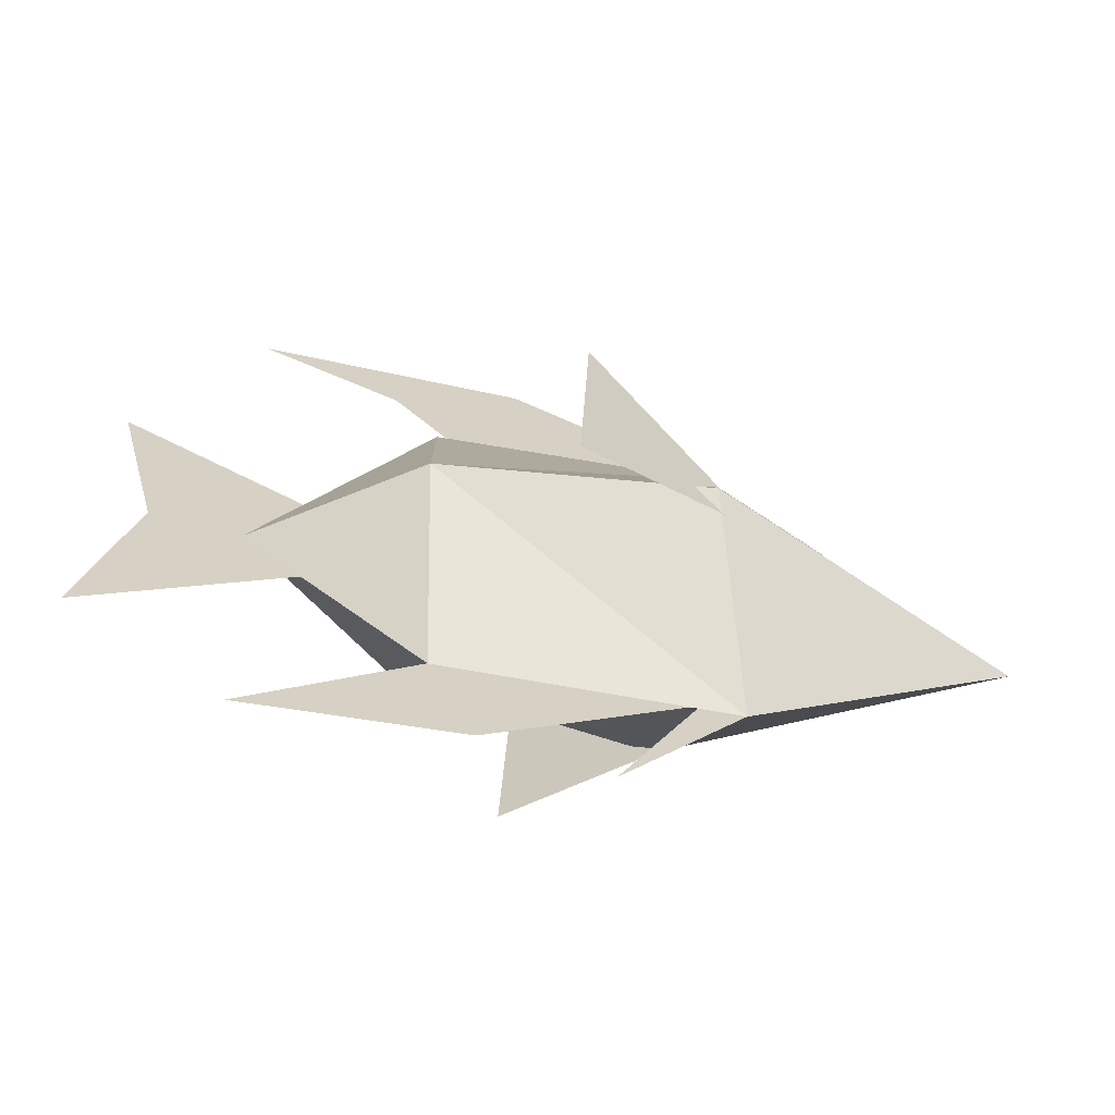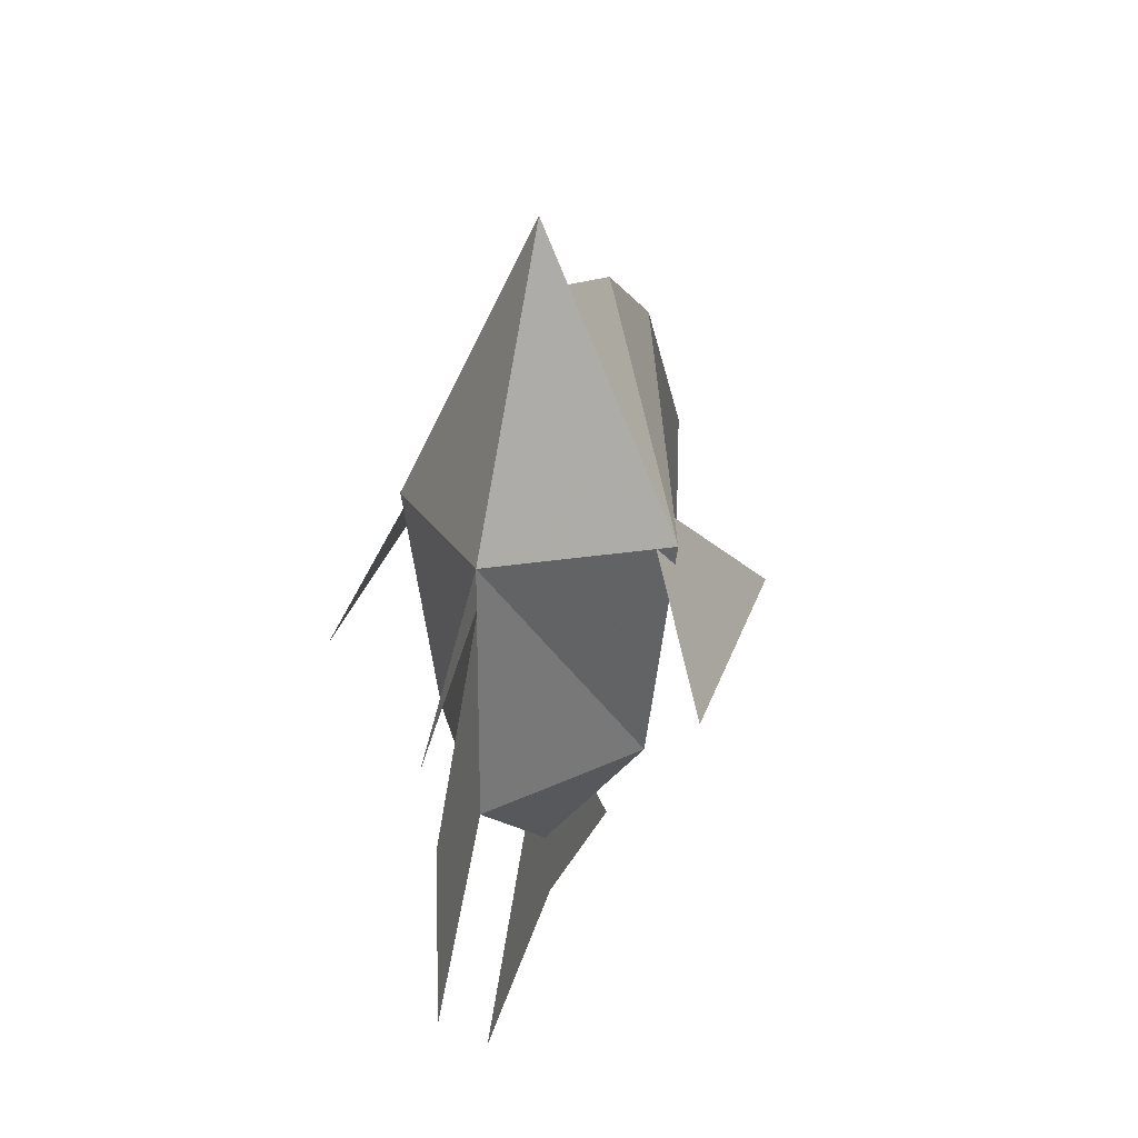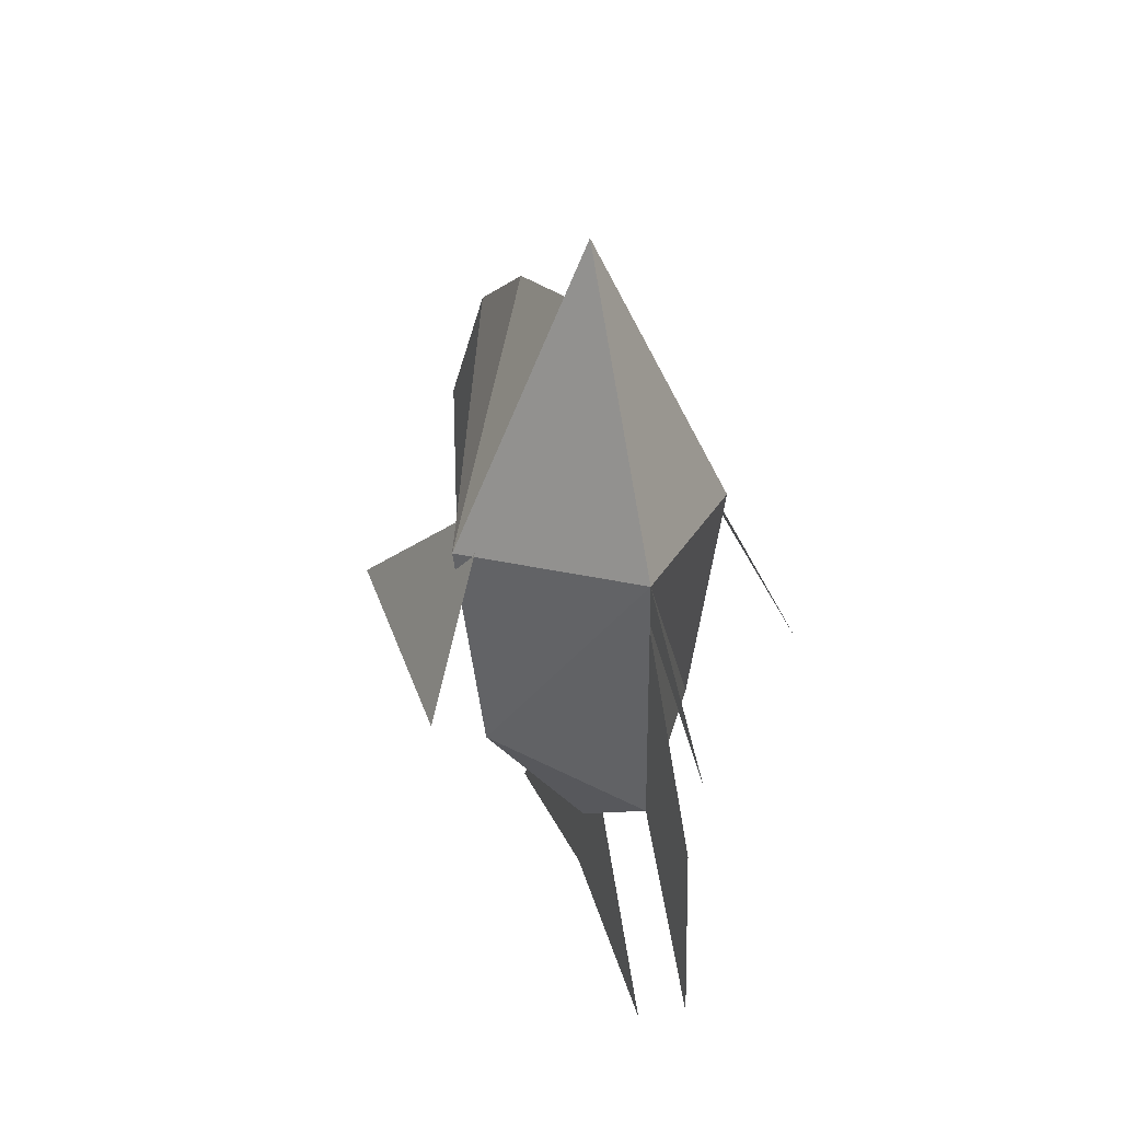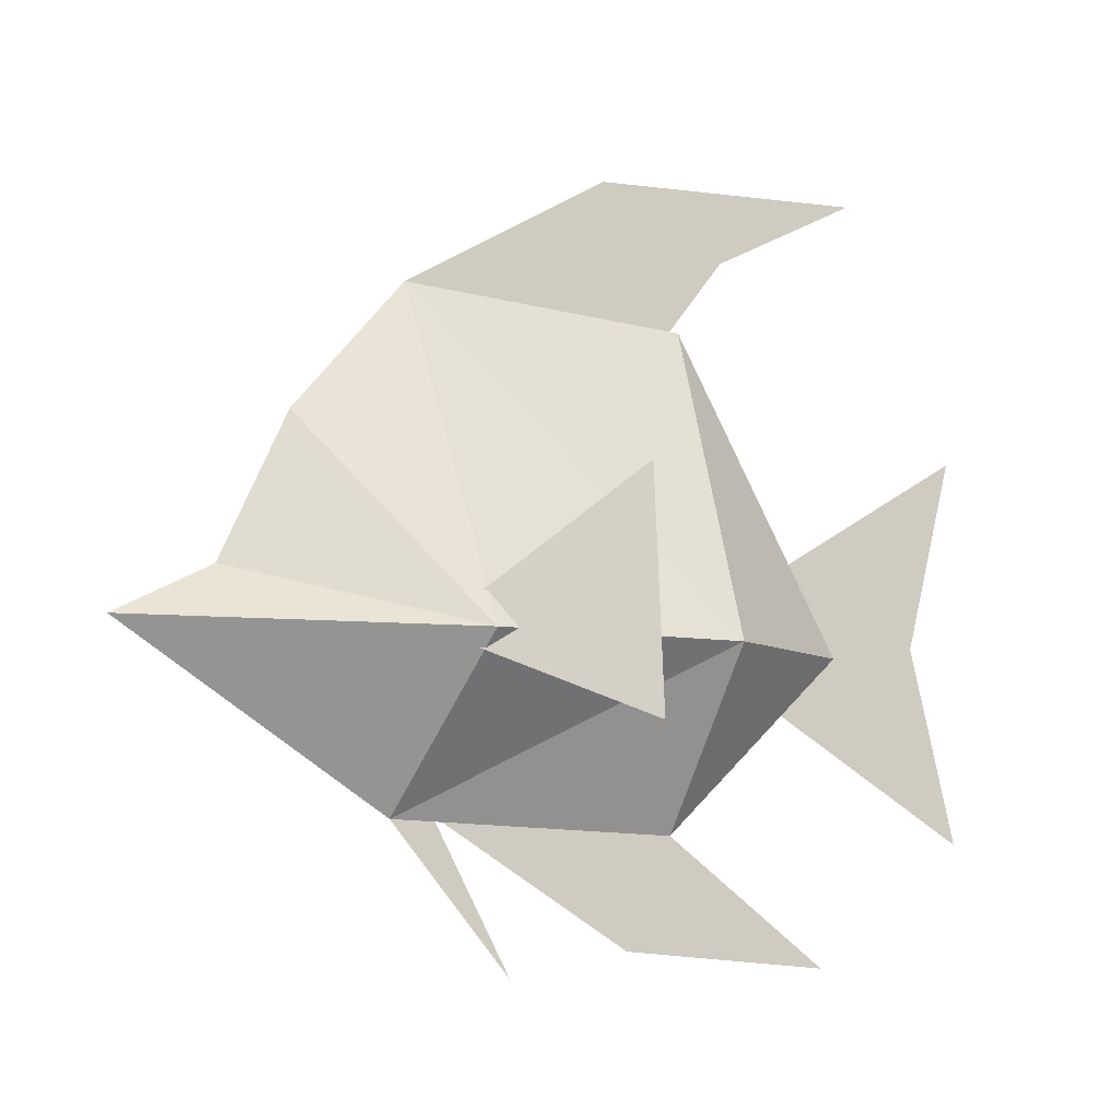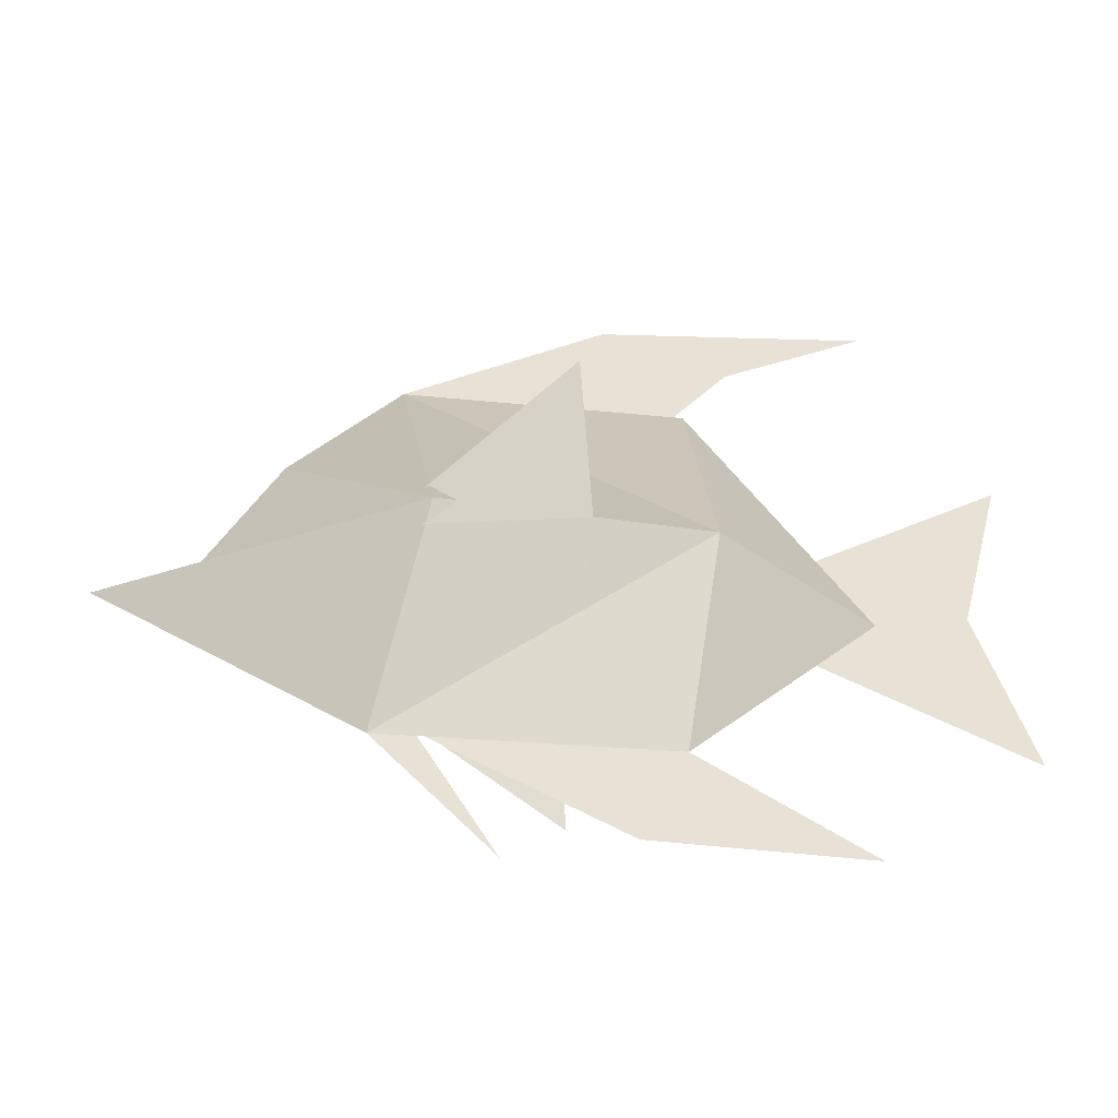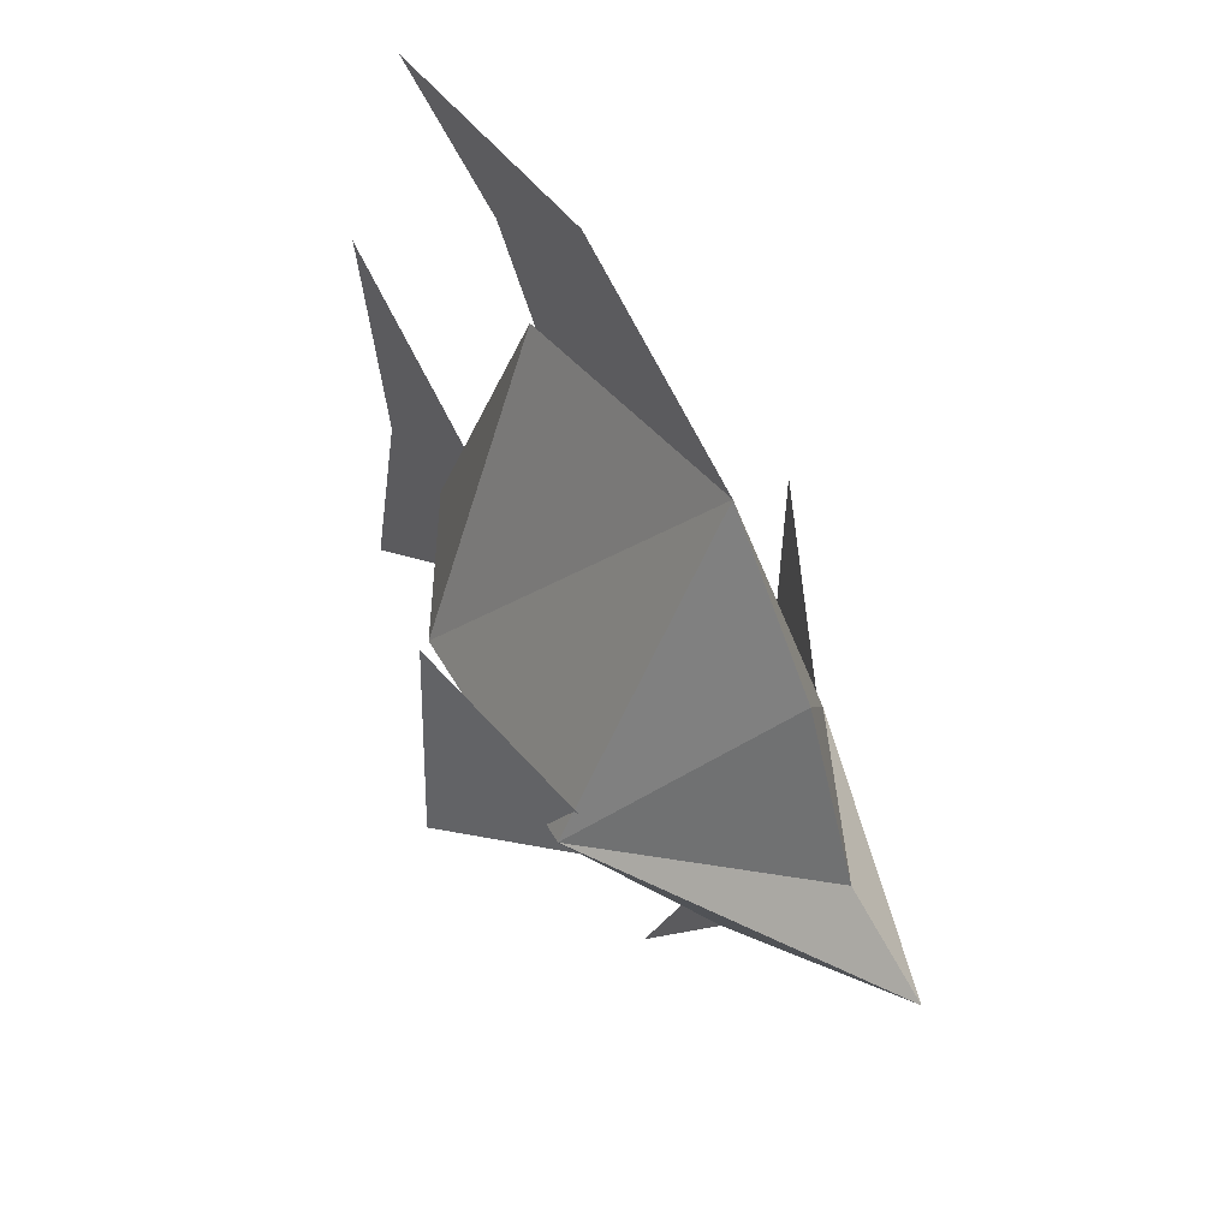
<metadata>
{"format":"obj","ext":"obj","renderer":"f3d","projection":"perspective","resolution":1024,"background":"white","views":[{"elev":-64.5,"azim":-101.4,"up":"+Y"},{"elev":35.3,"azim":19.1,"up":"+Z"},{"elev":39.9,"azim":-18.8,"up":"+Z"},{"elev":-10.9,"azim":66.5,"up":"+Y"},{"elev":-50.7,"azim":86.6,"up":"+Y"},{"elev":44.7,"azim":-34.1,"up":"+Y"}]}
</metadata>
<code>
o skl_root
v -2.234 -0.2812 1.747
v 0 5.29 2.385
v -1.745 -0.1597 -2.386
v 0 4.997 -2.2
v 0 -0.02979 -4.888
v 1.745 -0.1597 -2.386
v 0 -2.813 2.516
v 0 -2.915 -1.987
v 0 -0.07959 6.739
v 0 0.7471 5.2
v 2.234 -0.2812 1.747
v 0 3.136 4.144
v 0 4.997 -2.045
v 0 7.326 -0.9199
v 0 6.234 -2.957
v 0 7.5 -5.306
v 0 -4.87 -4.552
v 0 -4.656 -1.258
v 0 -2.735 1.863
v 0 3.313 -7.081
v 0 0.1519 -2.086
v 0 0.2085 -6.301
v 0 -5.095 0.6172
v 3.023 2.137 -0.2998
v 1.677 -0.2881 2.522
v 3.023 -1.57 -0.457
v -3.023 2.137 -0.2998
v -3.023 -1.57 -0.457
v -1.677 -0.2881 2.522
f 1/1 2/1 3/1
f 4/1 3/1 2/1
f 3/1 4/1 5/1
f 6/1 5/1 4/1
f 7/1 8/1 6/1
f 8/1 7/1 3/1
f 1/1 3/1 7/1
f 1/1 9/1 10/1
f 11/1 10/1 9/1
f 10/1 11/1 12/1
f 2/1 12/1 11/1
f 12/1 2/1 1/1
f 2/1 13/1 14/1
f 15/1 14/1 13/1
f 14/1 15/1 16/1
f 1/1 7/1 9/1
f 11/1 9/1 7/1
f 17/1 8/1 18/1
f 19/1 18/1 8/1
f 20/1 21/1 22/1
f 7/1 6/1 11/1
f 2/1 11/1 6/1
f 4/1 2/1 6/1
f 8/1 3/1 5/1
f 12/1 1/1 10/1
f 19/1 7/1 23/1
f 24/1 25/1 26/1
f 27/1 28/1 29/1
o fin
v 0 -0.02979 -4.888
v 1.745 -0.1597 -2.386
v 0 -2.915 -1.987
v 0 -2.896 -7.01
v 0 0.2085 -6.301
v 0 0.1519 -2.086
f 30/2 31/2 32/2
f 33/2 34/2 35/2

</code>
